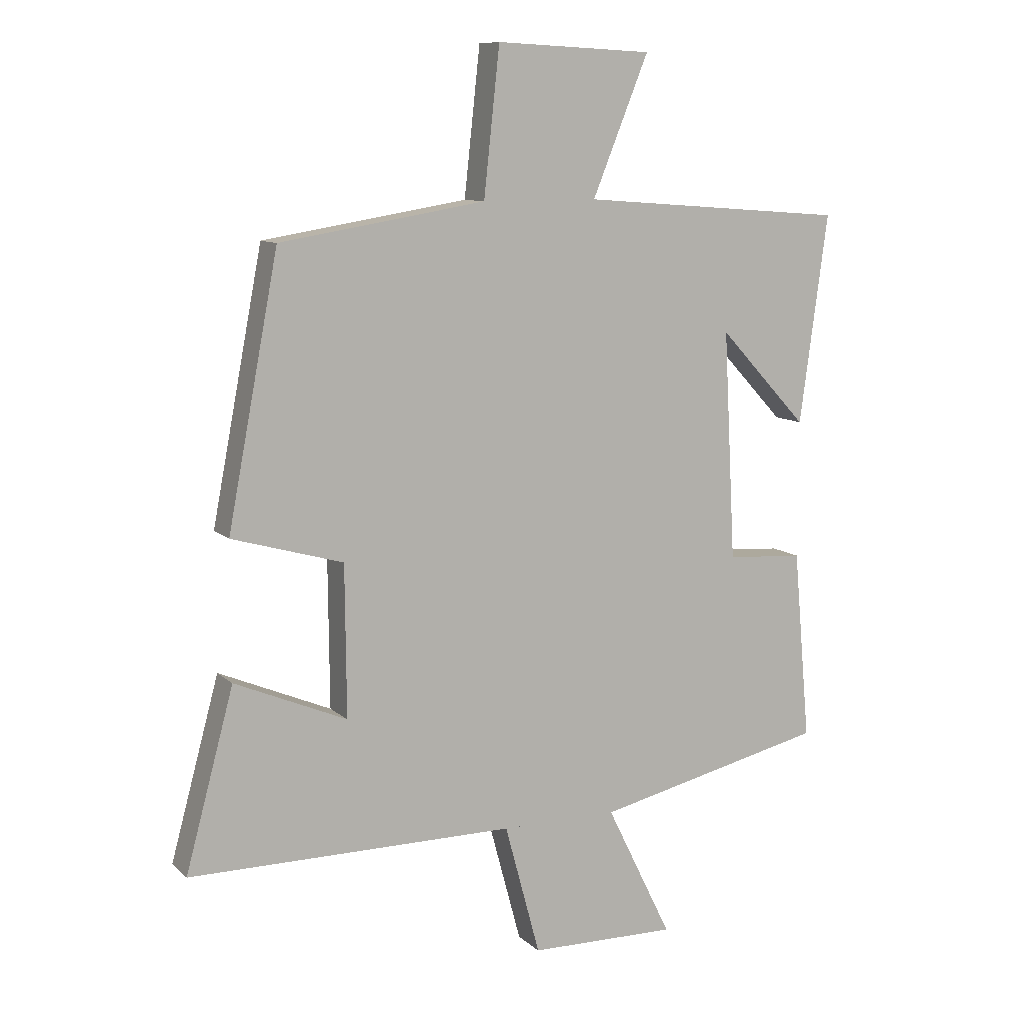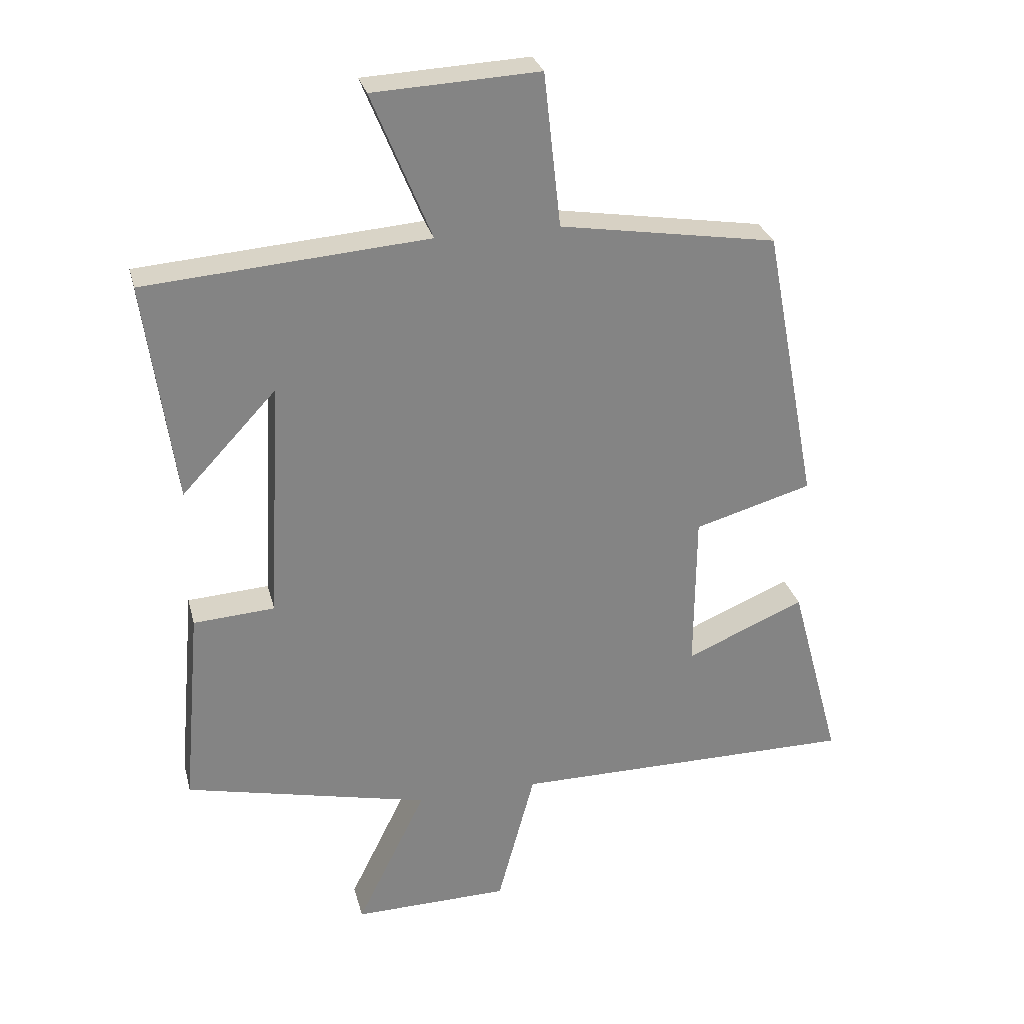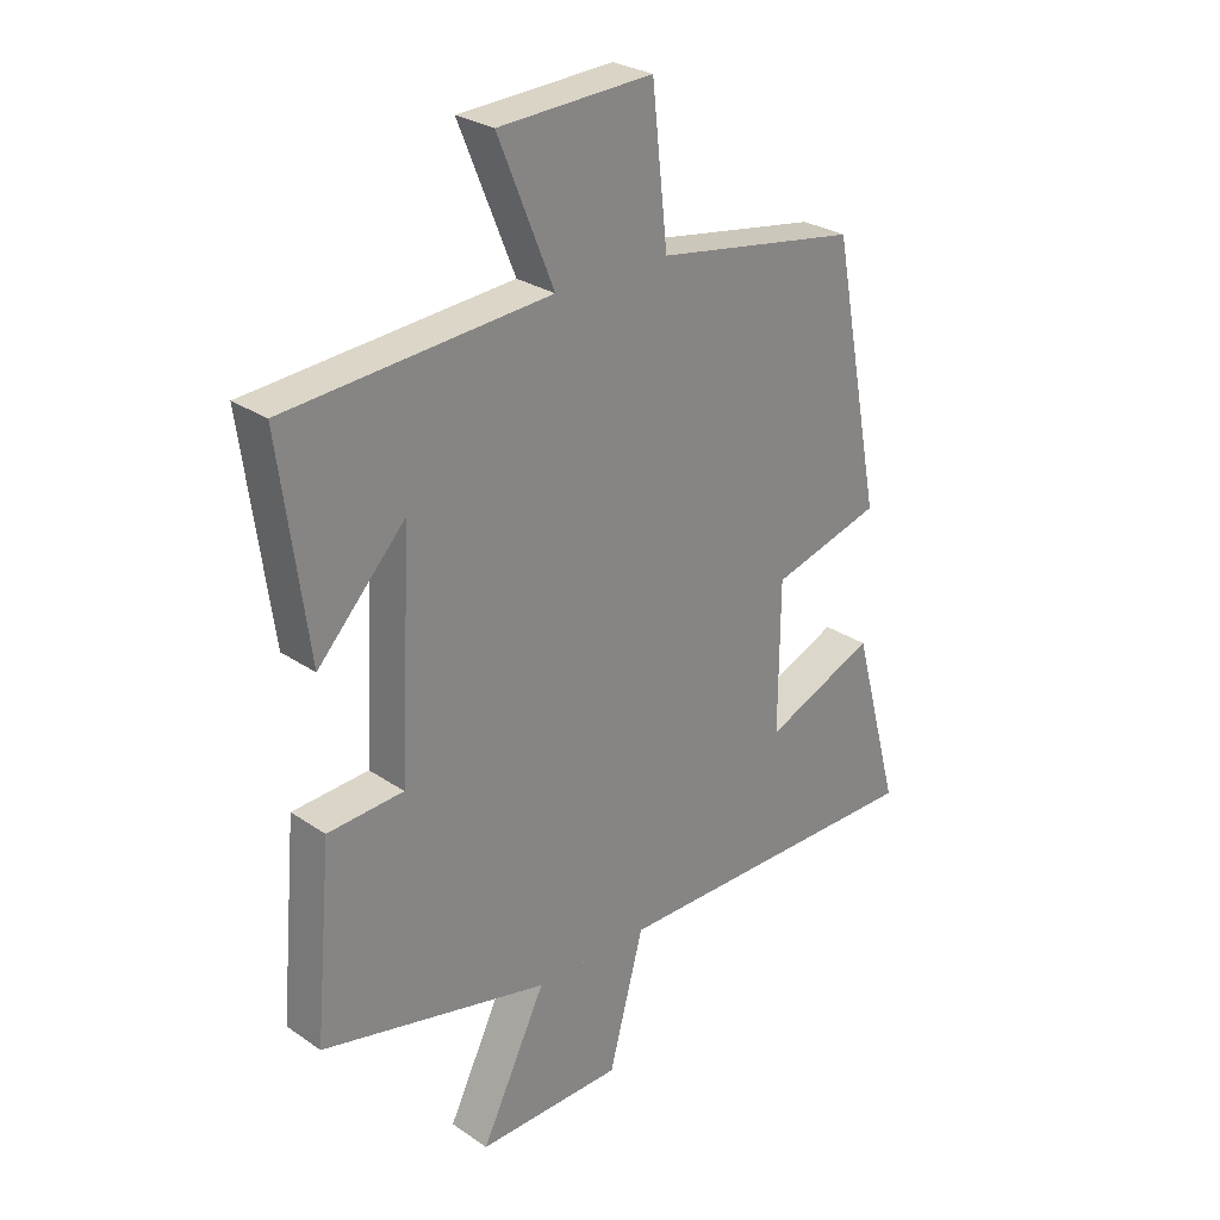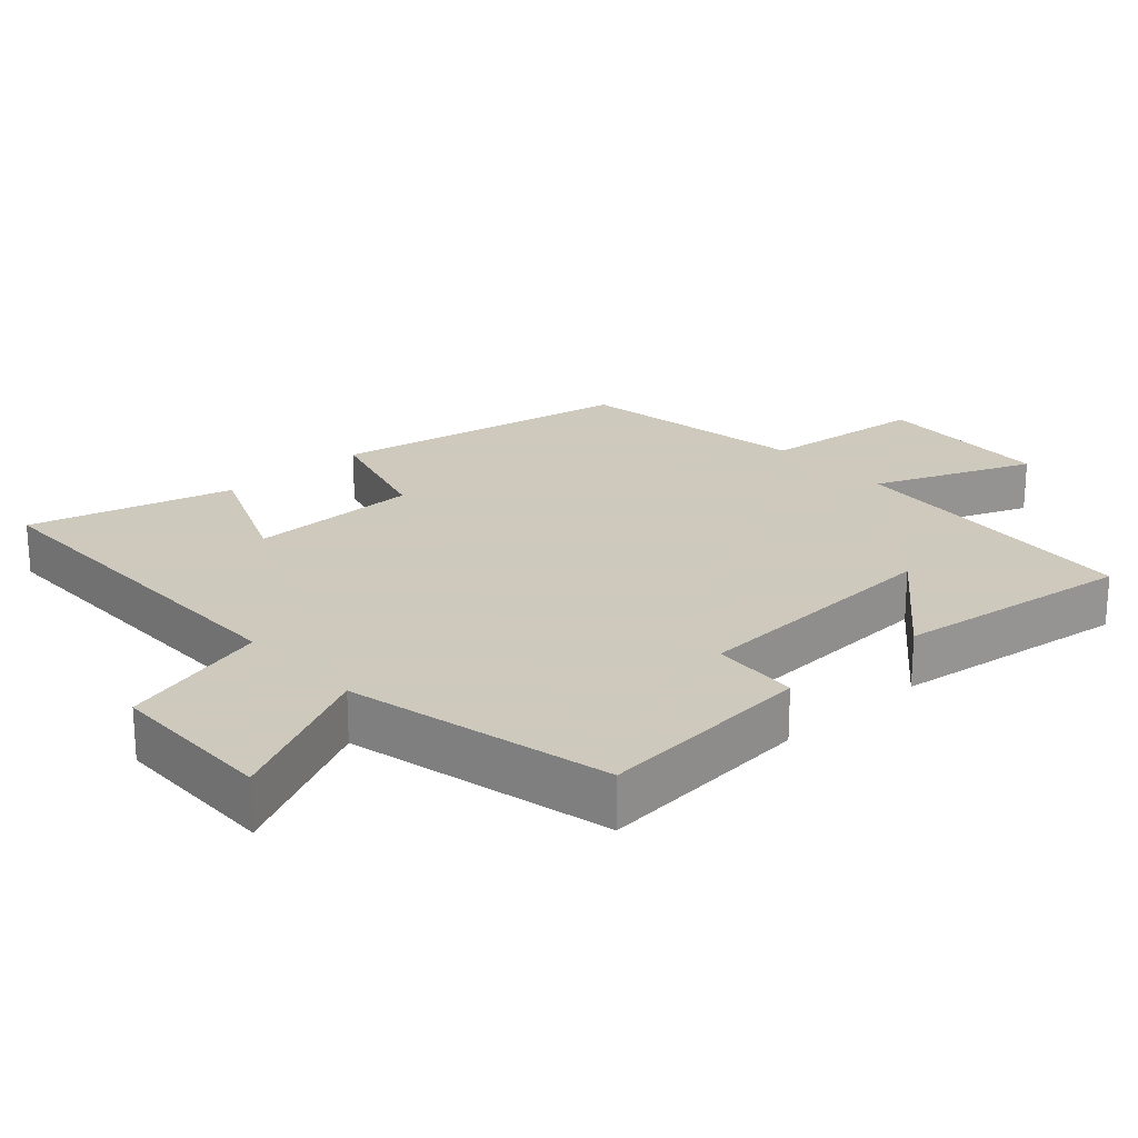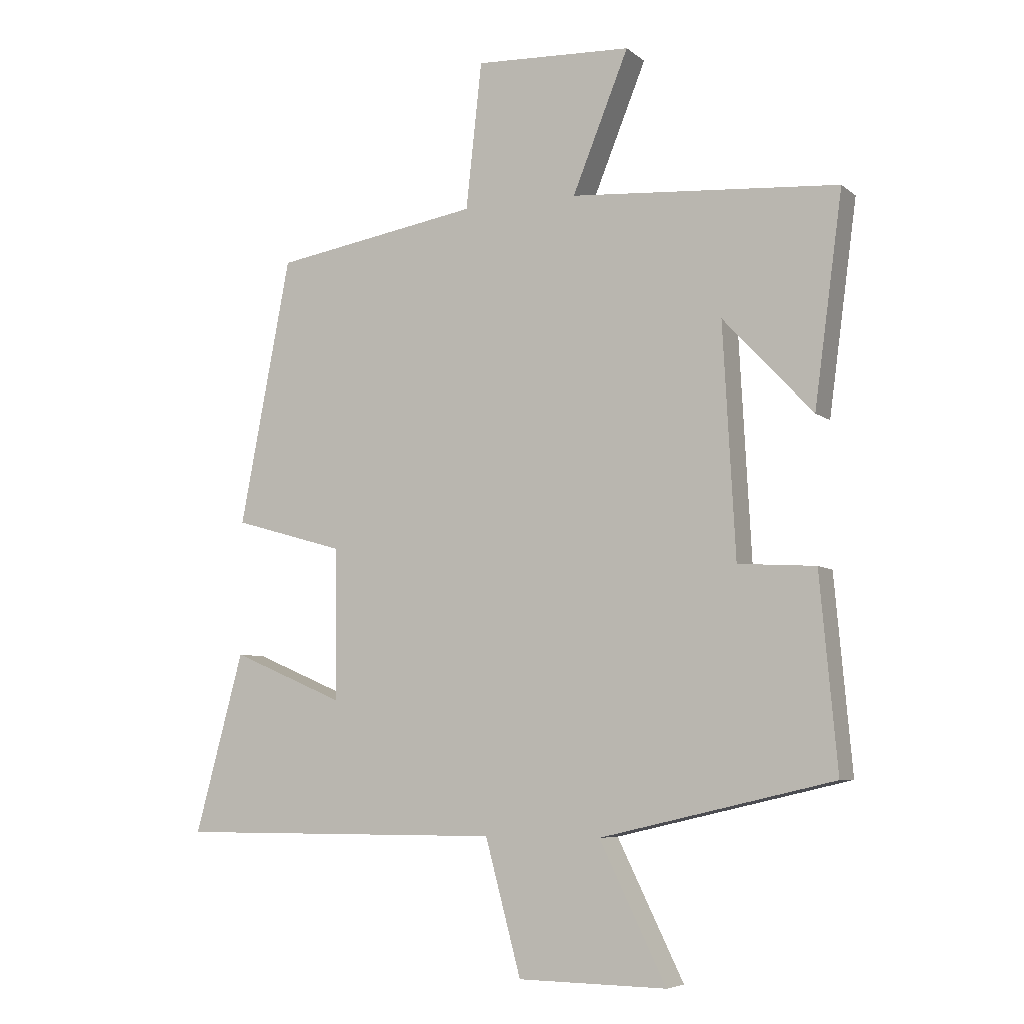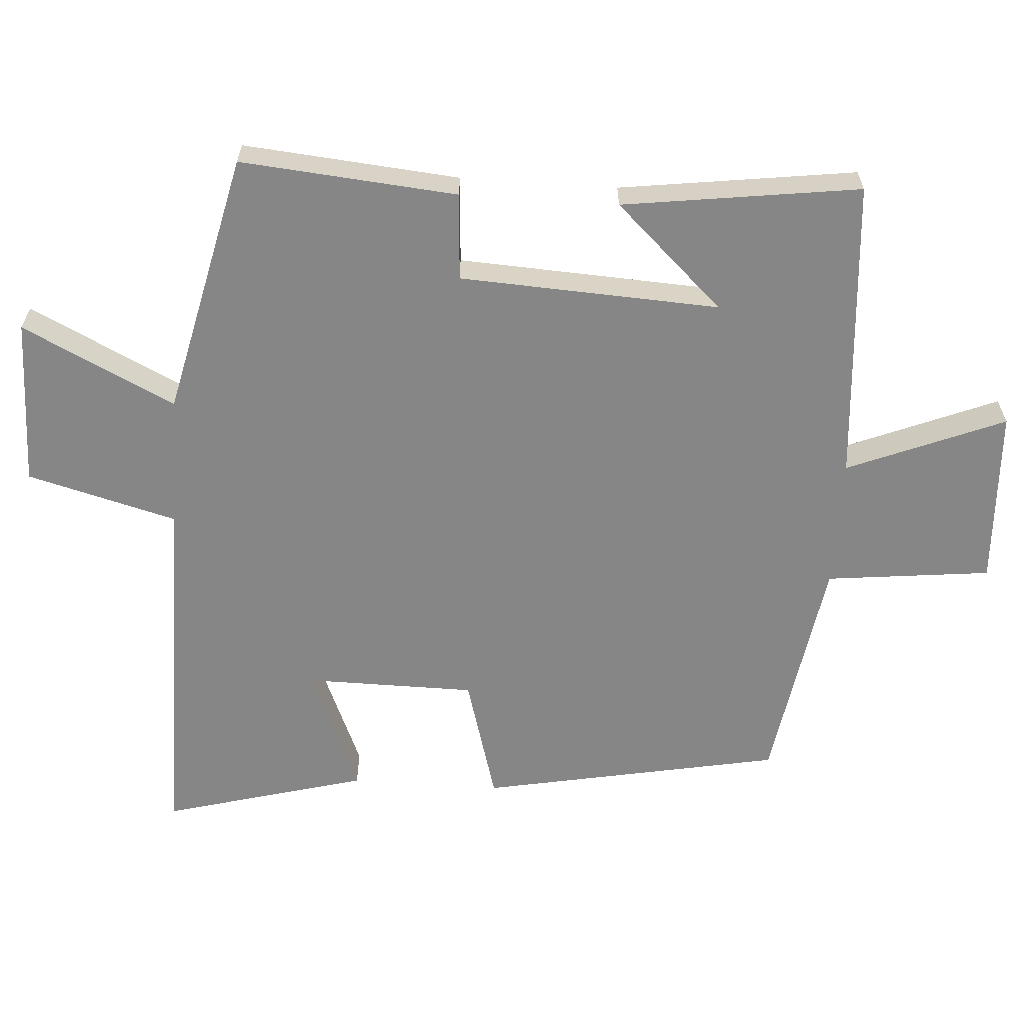
<metadata>
{"format":"obj","ext":"obj","renderer":"f3d","projection":"perspective","resolution":1024,"background":"white","views":[{"elev":10.0,"azim":153.8,"up":"+Z"},{"elev":28.9,"azim":-13.9,"up":"+Z"},{"elev":27.6,"azim":-43.9,"up":"+Z"},{"elev":22.6,"azim":-132.2,"up":"+Y"},{"elev":-6.5,"azim":-153.9,"up":"+Z"},{"elev":-62.2,"azim":-93.8,"up":"+Y"}]}
</metadata>
<code>
v -0.528 0.07 -0.412
v -0.5 0.07 -0.1
v -0.374 0.07 -0.092
v -0.354 0.07 0.282
v -0.5 0.07 0.126
v -0.546 0.07 0.467
v -0.109 0.07 0.5
v -0.201 0.07 0.726
v 0.055 0.07 0.738
v 0.081 0.07 0.5
v 0.417 0.07 0.445
v 0.5 0.07 0.012
v 0.318 0.07 -0.04
v 0.316 0.07 -0.286
v 0.5 0.07 -0.208
v 0.579 0.07 -0.5
v 0.044 0.07 -0.5
v -0.014 0.07 -0.716
v -0.256 0.07 -0.72
v -0.148 0.07 -0.5
v -0.528 0 -0.412
v -0.5 0 -0.1
v -0.374 0 -0.092
v -0.354 0 0.282
v -0.5 0 0.126
v -0.546 0 0.467
v -0.109 0 0.5
v -0.201 0 0.726
v 0.055 0 0.738
v 0.081 0 0.5
v 0.417 0 0.445
v 0.5 0 0.012
v 0.318 0 -0.04
v 0.316 0 -0.286
v 0.5 0 -0.208
v 0.579 0 -0.5
v 0.044 0 -0.5
v -0.014 0 -0.716
v -0.256 0 -0.72
v -0.148 0 -0.5
f 17 18 19 20
f 16 17 20
f 15 16 20
f 14 15 20
f 13 14 20 1
f 10 11 12 13
f 10 13 1
f 7 8 9 10
f 4 5 6
f 4 6 7 10
f 1 2 3
f 10 1 3
f 3 4 10
f 40 39 38 37
f 40 37 36
f 40 36 35
f 40 35 34
f 21 40 34 33
f 33 32 31 30
f 21 33 30
f 30 29 28 27
f 26 25 24
f 30 27 26 24
f 23 22 21
f 23 21 30
f 30 24 23
f 1 21 22 2
f 2 22 23 3
f 3 23 24 4
f 4 24 25 5
f 5 25 26 6
f 6 26 27 7
f 7 27 28 8
f 8 28 29 9
f 9 29 30 10
f 10 30 31 11
f 11 31 32 12
f 12 32 33 13
f 13 33 34 14
f 14 34 35 15
f 15 35 36 16
f 16 36 37 17
f 17 37 38 18
f 18 38 39 19
f 19 39 40 20
f 20 40 21 1

</code>
